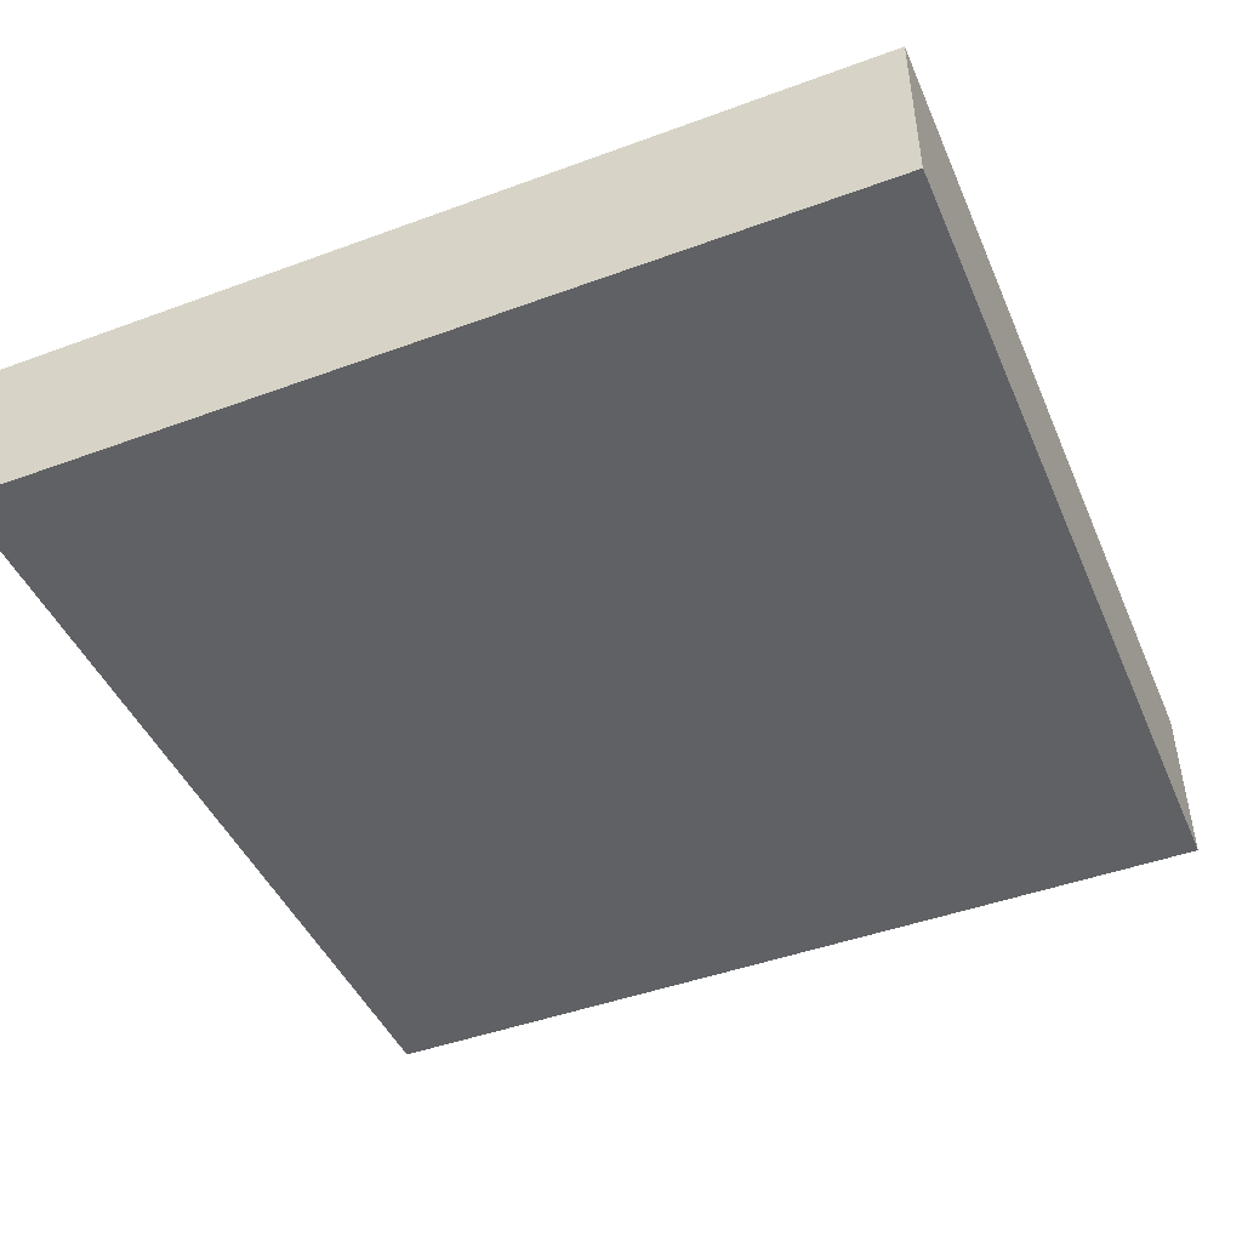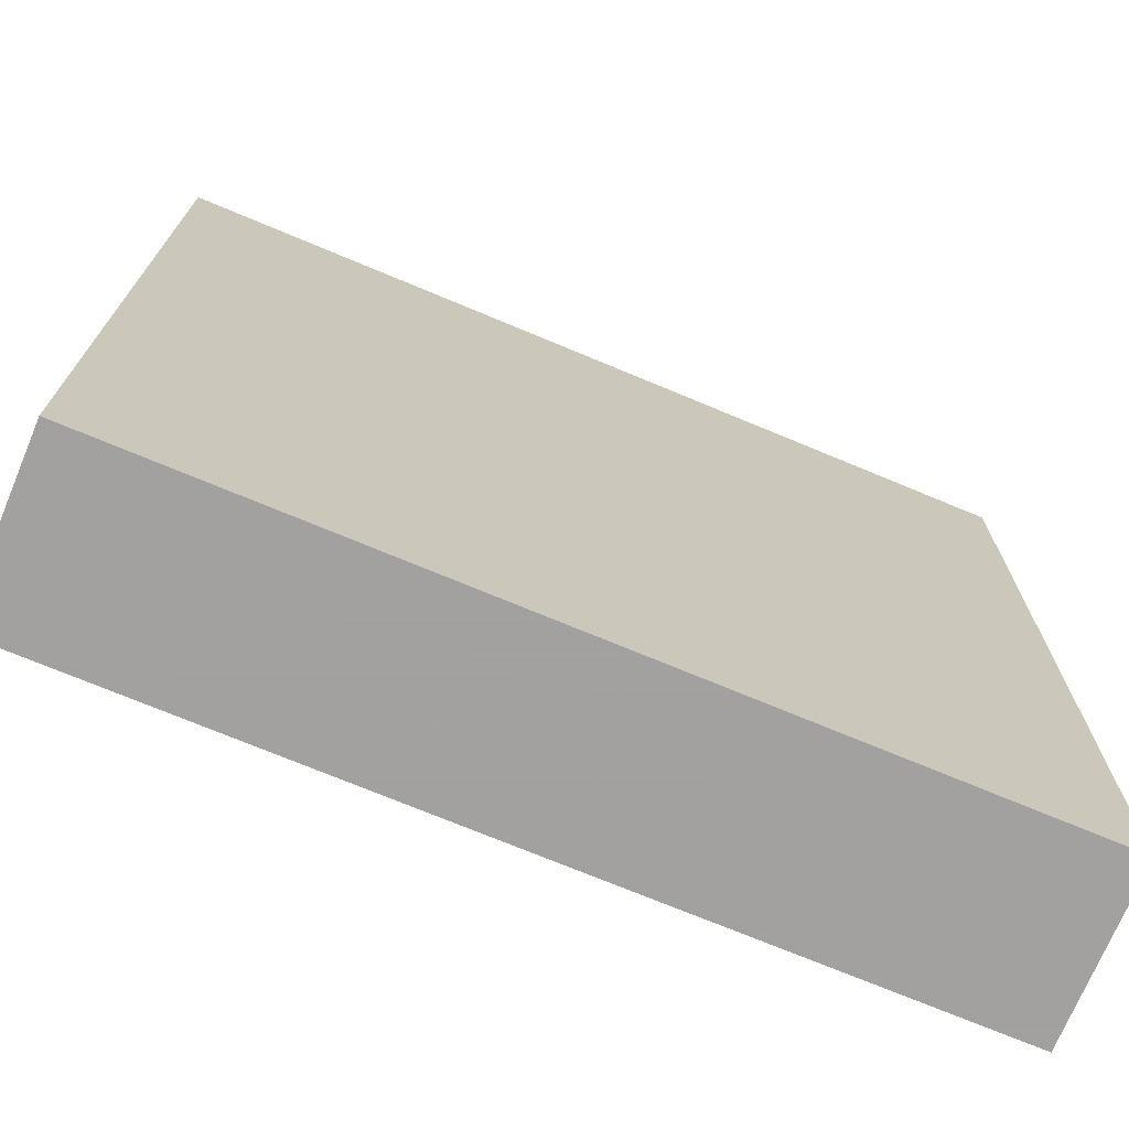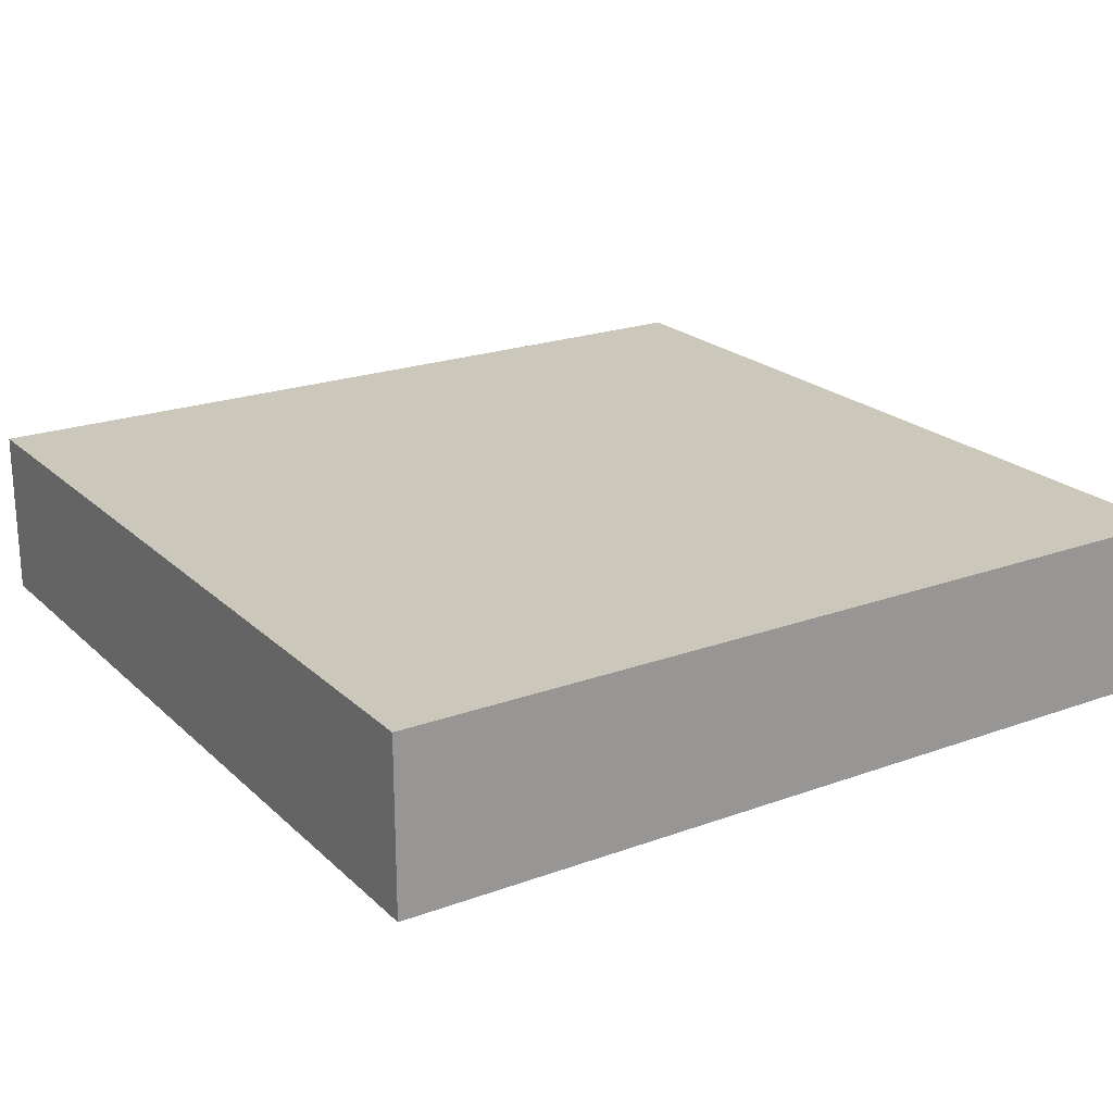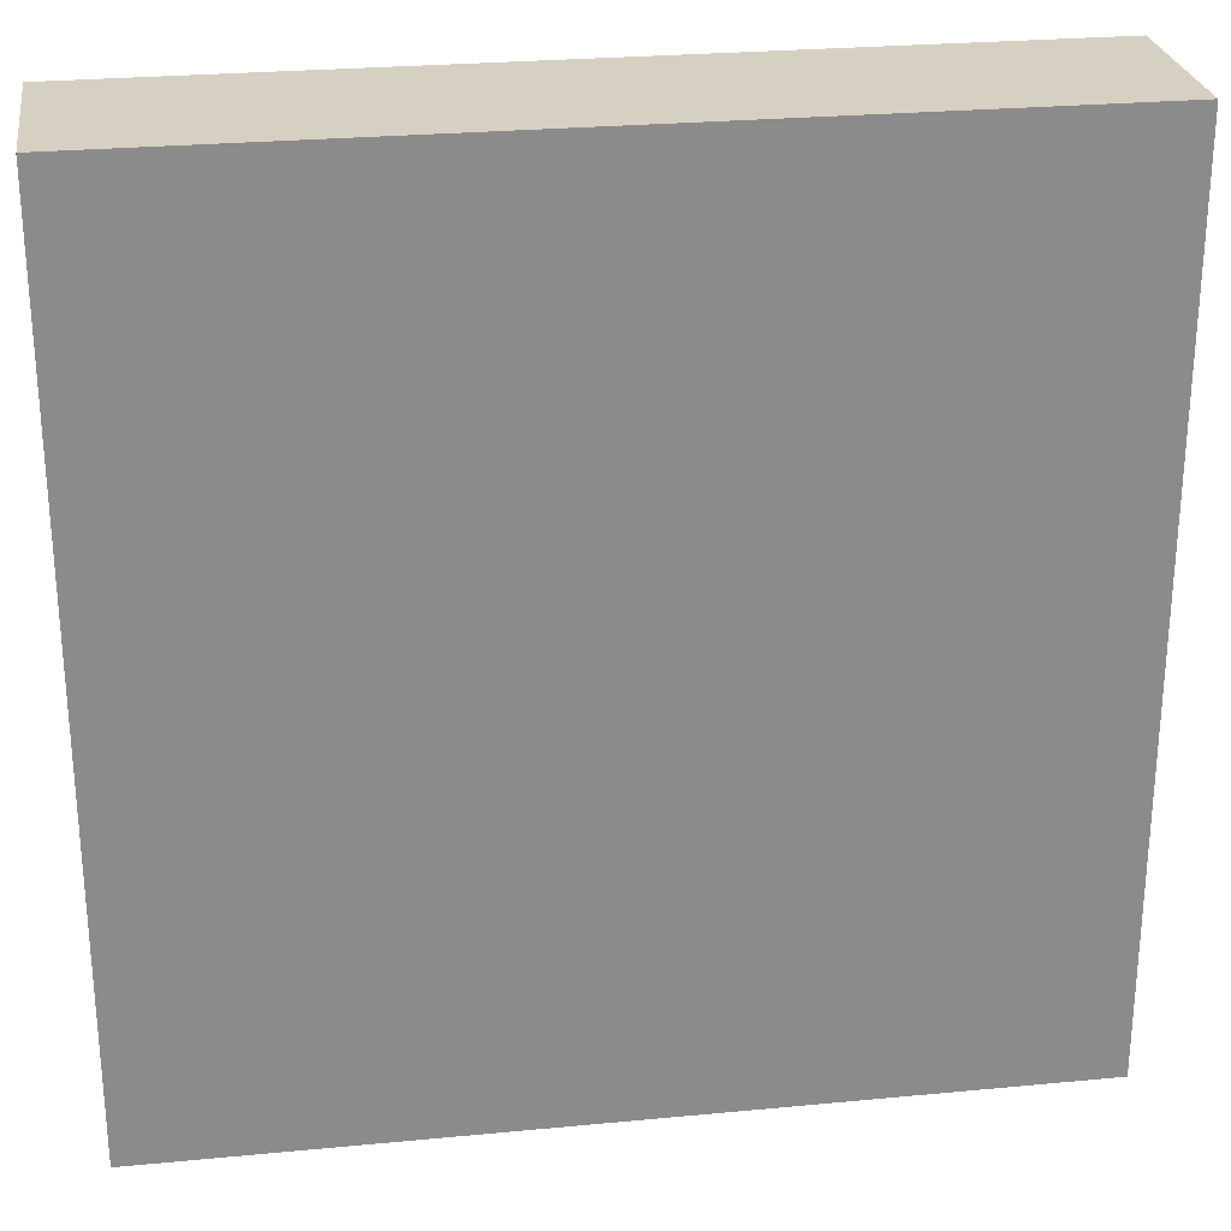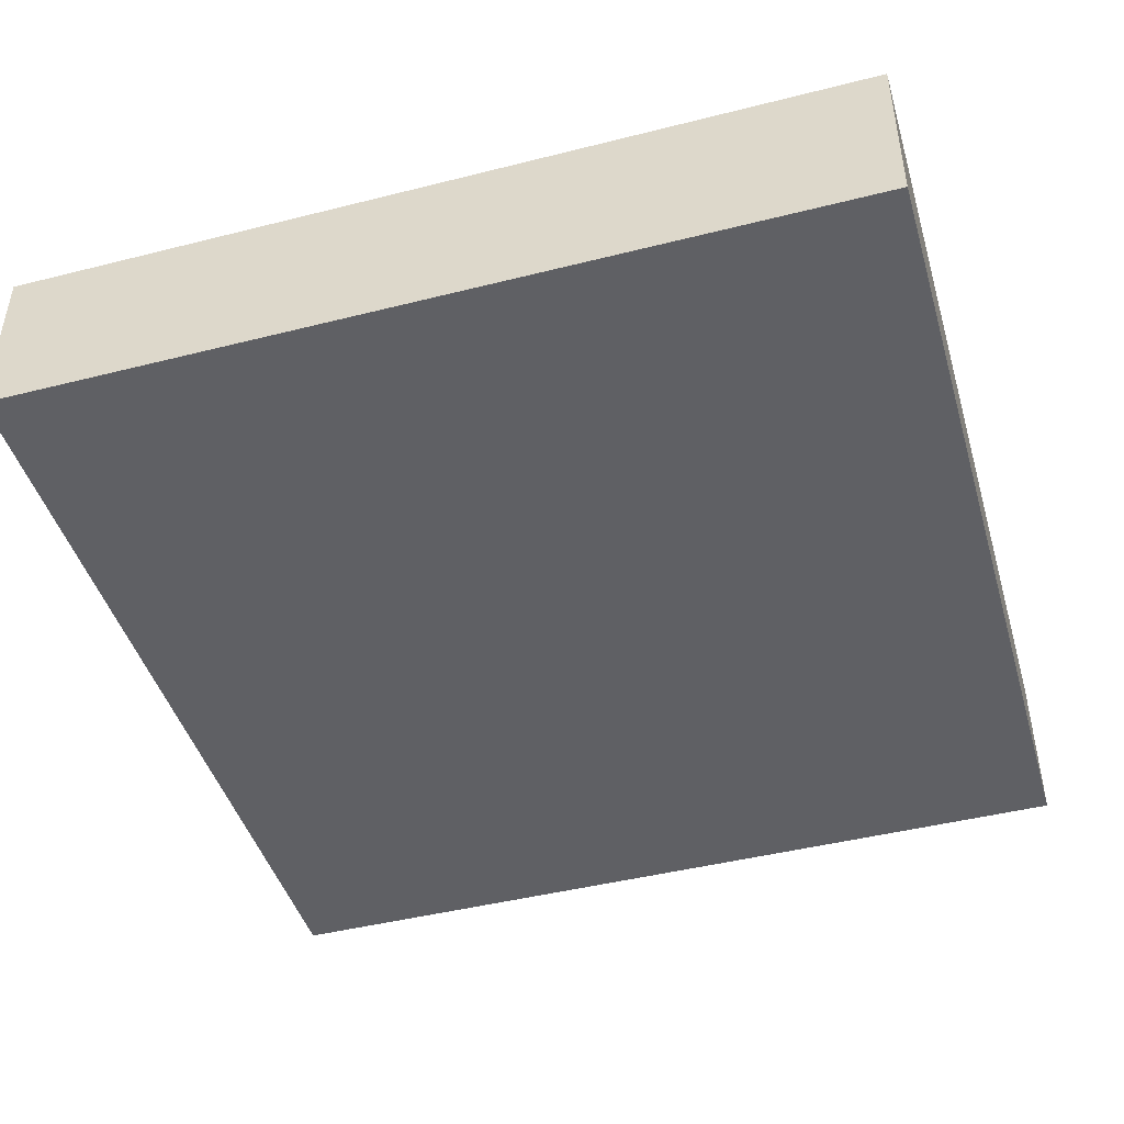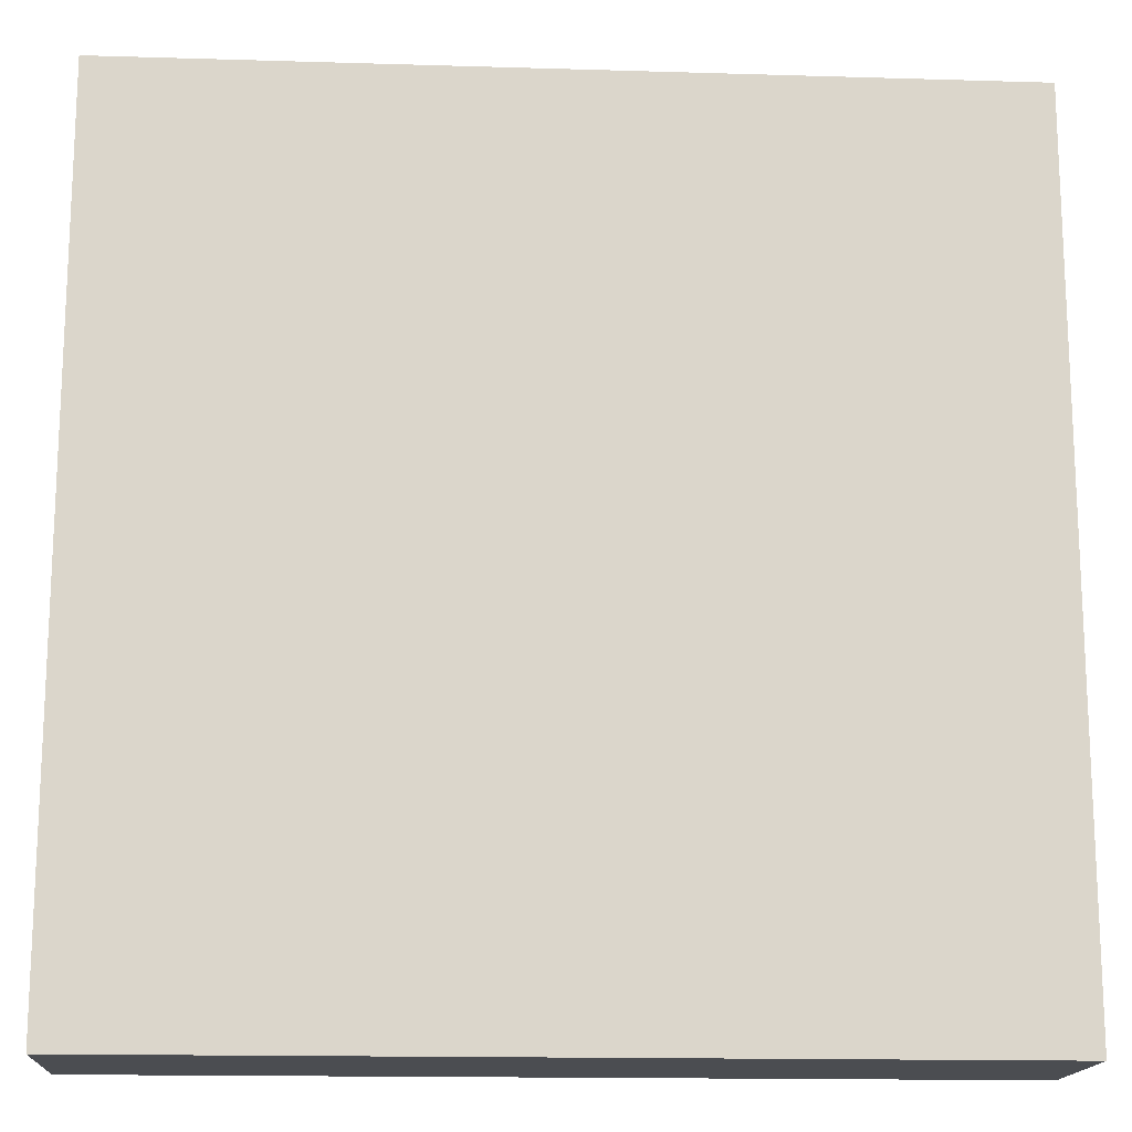
<metadata>
{"format":"obj","ext":"obj","renderer":"f3d","projection":"perspective","resolution":1024,"background":"white","views":[{"elev":-45.7,"azim":-67.1,"up":"+Y"},{"elev":-72.3,"azim":157.3,"up":"+Z"},{"elev":21.6,"azim":57.3,"up":"+Y"},{"elev":26.5,"azim":-8.5,"up":"+Z"},{"elev":-45.1,"azim":-163.7,"up":"+Y"},{"elev":-15.8,"azim":176.4,"up":"+Z"}]}
</metadata>
<code>
v -400 1136 -16
v -320 1120 -16
v -400 1120 -16
v -320 1136 -16
v -400 1120 64
v -400 1136 64
v -320 1136 64
v -320 1120 64
f 1 2 3
f 1 4 2
f 5 1 3
f 5 6 1
f 7 2 4
f 7 8 2
f 5 7 6
f 5 8 7
f 6 4 1
f 6 7 4
f 8 3 2
f 8 5 3

</code>
